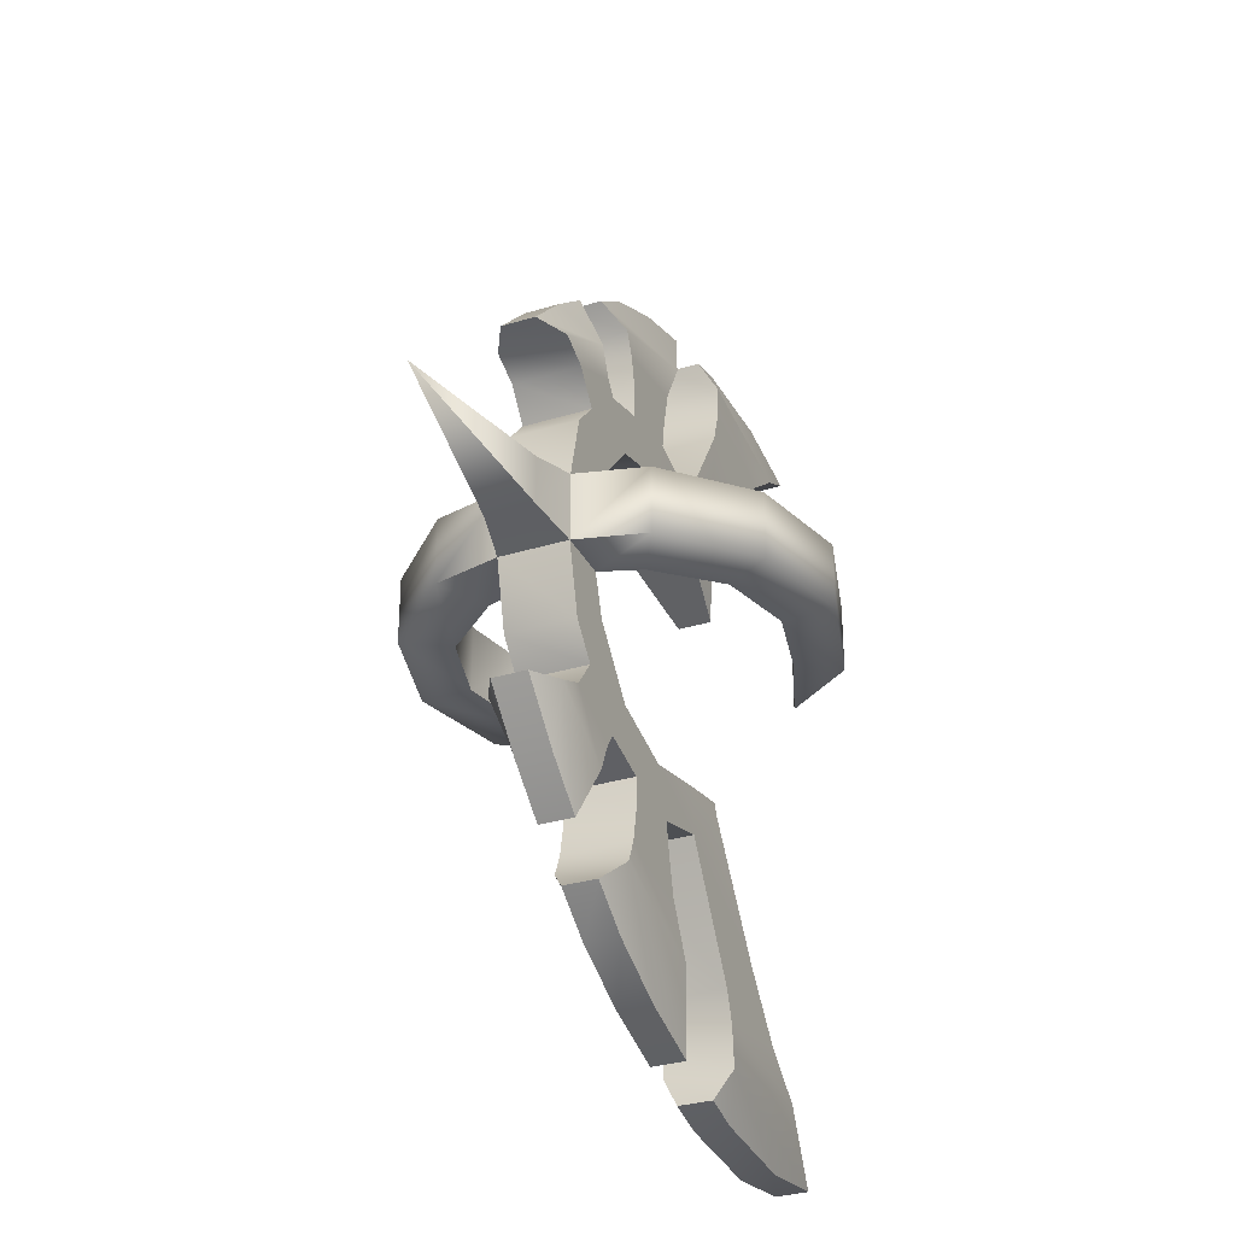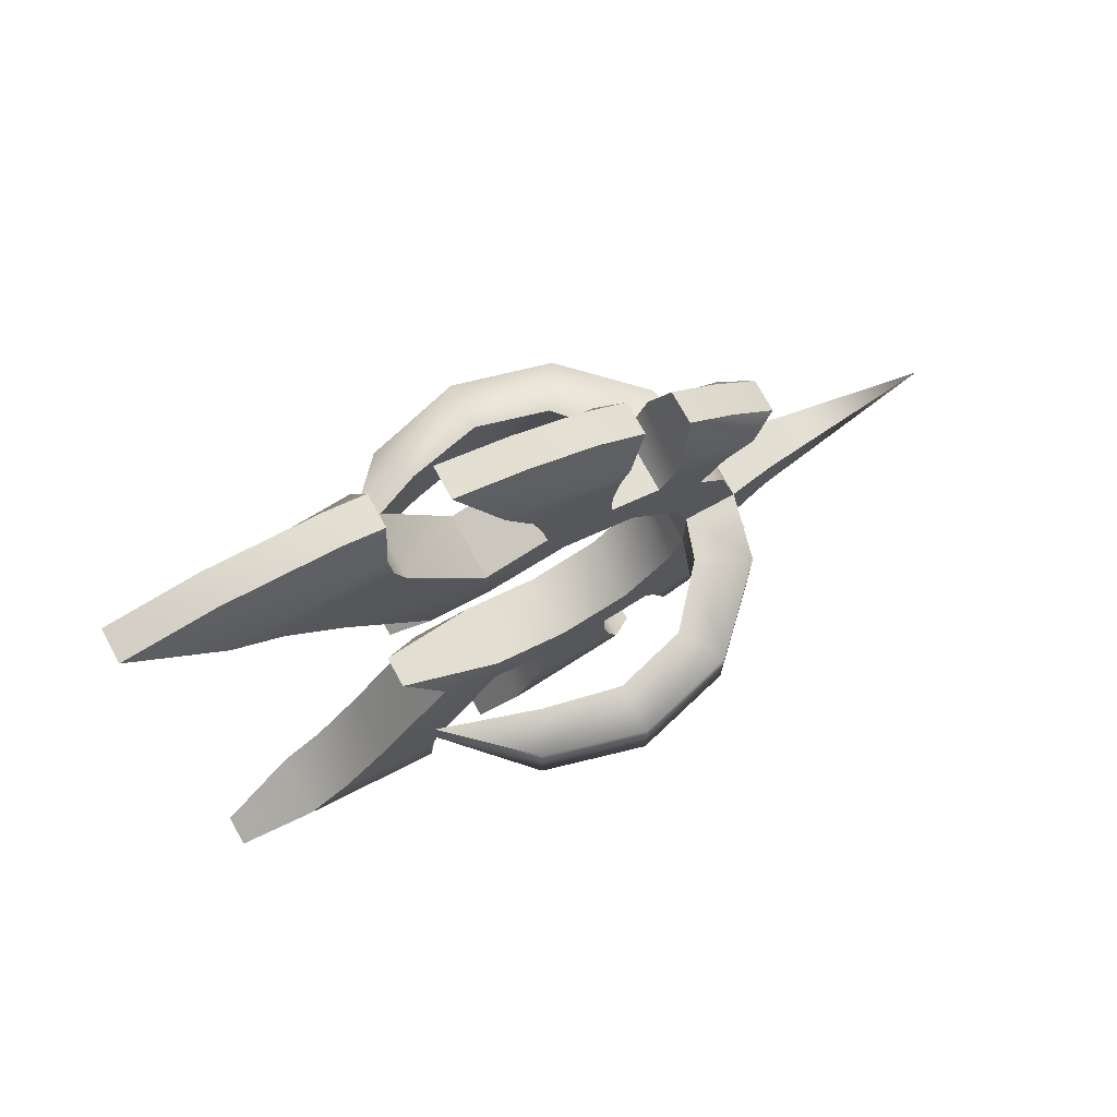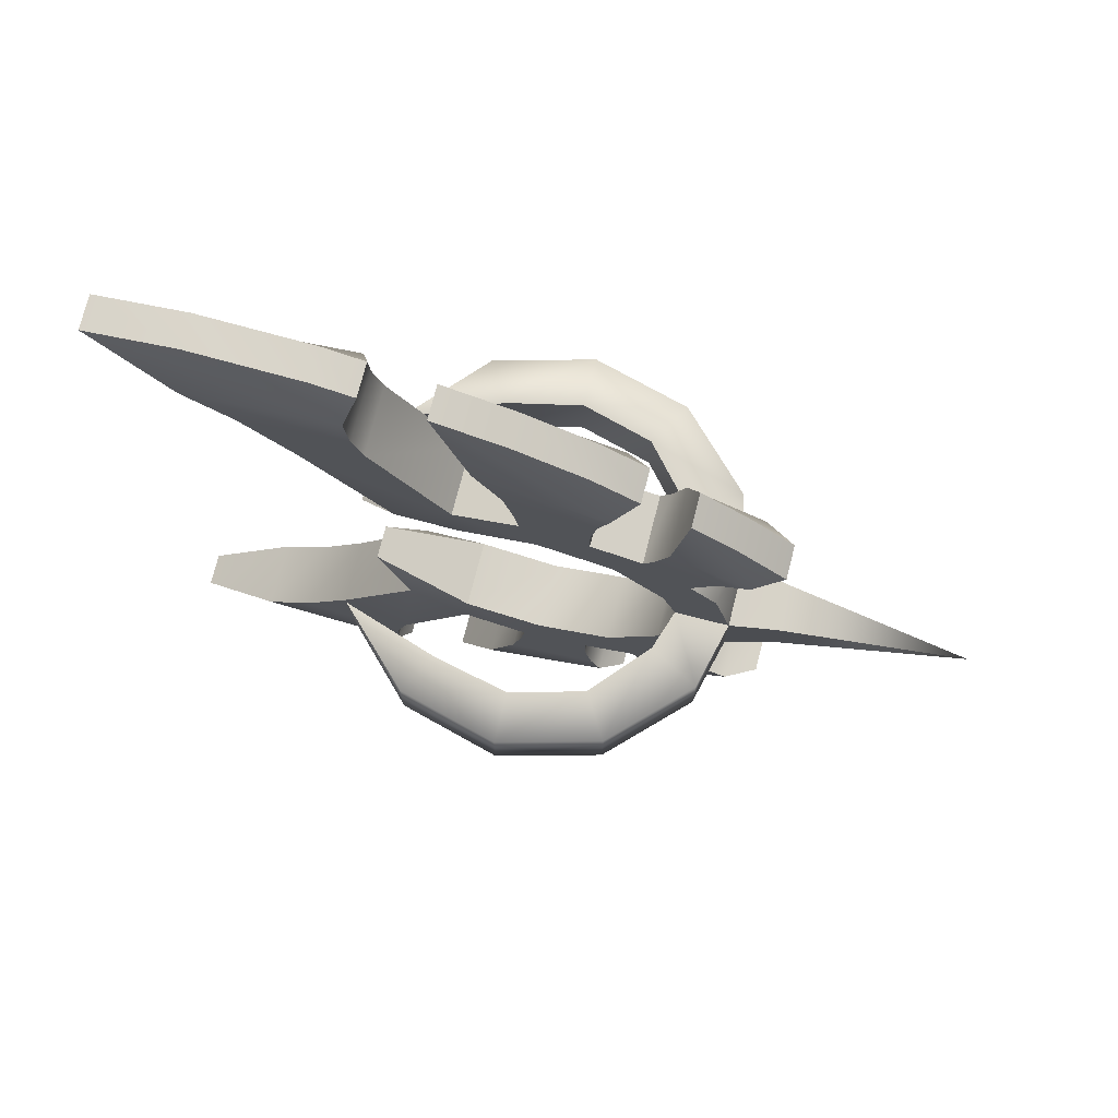
<metadata>
{"format":"obj","ext":"obj","renderer":"f3d","projection":"perspective","resolution":1024,"background":"white","views":[{"elev":-31.9,"azim":23.3,"up":"+Z"},{"elev":72.9,"azim":-118.6,"up":"+Z"},{"elev":74.1,"azim":-75.7,"up":"+Z"}]}
</metadata>
<code>
v -1.25 17.5 -1.25
v -3.75 18.12 -1.25
v -2.75 20 -1.25
v -1.25 19.5 -1.25
v -1.25 17.5 -1.25
v -1.25 18.12 -3.75
v 1.25 18.12 -3.75
v 1.25 17.5 -1.25
v -1.25 17.5 -1.25
v -0.8839 15.75 -0.8839
v -0.8839 15.75 0.8839
v -1.25 17.5 1.25
v -1.25 17.5 1.25
v -3.75 18.12 1.25
v -1.25 17.5 -1.25
v -1.25 17.5 1.25
v -0.8839 15.75 0.8839
v 0.8839 15.75 0.8839
v 1.25 17.5 1.25
v -1.25 17.5 1.25
v -1.25 18.12 3.773
v -1.25 20 2.773
v -1.25 19.5 1.25
v -1.25 19.5 -1.25
v -2.75 20 -1.25
v -2.75 20 1.25
v -1.25 19.5 1.25
v -1.25 19.5 -1.25
v -1.25 20 -2.75
v -1.25 18.12 -3.75
v -1.25 17.5 -1.25
v -1.25 19.5 1.25
v -2.75 20 1.25
v -1.25 17.5 1.25
v -1.25 19.5 1.25
v 1.25 19.5 1.25
v 1.25 19.5 -1.25
v -1.25 19.5 -1.25
v -1.25 19.5 1.25
v -1.25 20 2.773
v 1.25 20 2.773
v 1.25 19.5 1.25
v -4.875 21.88 -1.25
v -4.875 21.88 1.25
v -4.875 21.88 -1.25
v -4.875 21.88 1.25
v -5.625 24.62 -1.25
v -5.625 24.62 1.25
v -5.625 24.62 -1.25
v -5.625 24.62 1.25
v -5 27.5 -1.25
v -5 27.5 1.25
v -5 27.5 -1.25
v -5 27.5 1.25
v -5 27.5 -1.25
v -5 27.5 1.25
v 3.75 18.12 -1.25
v 3.75 18.12 1.25
v 1.25 17.5 -1.25
v 1.25 19.5 -1.25
v 2.75 20 -1.25
v 4.875 21.88 1.25
v 2.75 20 1.25
v 1.25 17.5 1.25
v 1.25 17.5 -1.25
v 2.75 20 1.25
v 4.875 21.88 1.25
v 4.875 21.88 -1.25
v 2.75 20 -1.25
v 1.25 19.5 1.25
v 1.25 17.5 1.25
v 4.875 21.88 -1.25
v 1.25 19.5 -1.25
v 1.25 19.5 1.25
v 5.625 24.62 1.25
v 5.625 24.62 1.25
v 5.625 24.62 -1.25
v 5.625 24.62 -1.25
v 5 27.5 1.25
v 5 27.5 1.25
v 5 27.5 -1.25
v 5 27.5 -1.25
v 5 27.5 1.25
v 5 27.5 -1.25
v 1.25 17.5 1.25
v 0.8839 15.75 0.8839
v 0.8839 15.75 -0.8839
v 1.25 17.5 -1.25
v 1.25 17.5 1.25
v 1.25 18.12 3.773
v -1.25 18.12 3.773
v -1.25 17.5 1.25
v 1.25 17.5 -1.25
v 1.25 18.12 -3.75
v 1.25 20 -2.75
v 1.25 19.5 -1.25
v 1.25 17.5 -1.25
v 0.8839 15.75 -0.8839
v -0.8839 15.75 -0.8839
v -1.25 17.5 -1.25
v 1.25 19.5 -1.25
v 1.25 20 -2.75
v -1.25 20 -2.75
v -1.25 19.5 -1.25
v 1.25 19.5 1.25
v 1.25 20 2.773
v 1.25 18.12 3.773
v 1.25 17.5 1.25
v 1.25 19.12 -4.875
v 1.25 20.88 -6.5
v 1.25 21.88 -4.875
v -1.25 19.12 -4.875
v 1.25 19.12 -4.875
v -1.25 21.88 -4.875
v -1.25 20.88 -6.5
v -1.25 19.12 -4.875
v 1.25 21.88 -4.875
v -1.25 21.88 -4.875
v 1.25 22.75 -7
v 1.25 24.62 -5.625
v 1.25 20.88 -6.5
v 1.25 20.5 -7
v -1.25 20.5 -7
v -1.25 20.88 -6.5
v -1.25 20.88 -6.5
v -1.25 22.75 -7
v 1.25 22.75 -7
v 1.25 20.88 -6.5
v -1.25 20.5 -7
v -1.25 18.25 -6
v -1.25 24.62 -5.625
v -1.25 22.75 -7
v 1.25 24.62 -5.625
v -1.25 24.62 -5.625
v 1.25 27.5 -5
v -1.25 27.5 -5
v 1.25 25.25 -7.375
v 1.25 27.62 -6.75
v 1.25 27.5 -5
v -1.25 27.5 -5
v -1.25 27.62 -6.75
v -1.25 25.25 -7.375
v 1.25 27.5 -5
v 0.625 31.22 -3.68
v -0.625 31.22 -3.68
v -1.25 27.5 -5
v 1.25 29.8 -5.09
v 0.625 31.22 -3.68
v -0.625 31.22 -3.68
v 0.625 31.22 -3.68
v 1.25 29.8 -5.09
v -1.25 29.8 -5.09
v 0 8.75 0
v 0 8.75 0
v -1.25 29.8 -5.09
v -0.625 31.22 -3.68
v -1.25 32.8 -9.34
v -1.25 30.38 -11.12
v 1.25 29.8 -5.09
v 1.25 32.8 -9.34
v -1.25 32.8 -9.34
v -1.25 29.8 -5.09
v 1.25 27.62 -6.75
v 1.25 25.25 -7.375
v -1.25 25.25 -7.375
v -1.25 27.62 -6.75
v 1.25 30.38 -11.12
v 1.25 32.8 -9.34
v -1.25 27.62 -6.75
v -1.25 30.38 -11.12
v 1.25 30.38 -11.12
v 1.25 27.62 -6.75
v 1.25 25.25 -7.375
v 1.25 25.38 -8.25
v -1.25 25.38 -8.25
v -1.25 25.25 -7.375
v -1.25 25.38 -8.25
v -1.25 22.75 -8.125
v 1.25 22.75 -8.125
v 1.25 25.38 -8.25
v -1.25 22.75 -7
v -1.25 22.75 -8.125
v 1.25 22.75 -8.125
v 1.25 22.75 -7
v -1.25 25.75 -9.875
v -1.25 22.5 -9.375
v 1.25 25.75 -9.875
v -1.25 25.75 -9.875
v 1.25 22.5 -9.375
v 1.25 25.75 -9.875
v -1.25 22.5 -9.375
v 1.25 22.5 -9.375
v 1.25 18.25 -6
v 1.25 20.5 -7
v -1.25 19.12 -4.875
v -1.25 18.25 -6
v 1.25 18.25 -6
v 1.25 19.12 -4.875
v -1.25 20 -8.125
v -1.25 17.12 -6.5
v 1.25 20 -8.125
v -1.25 20 -8.125
v 1.25 17.12 -6.5
v 1.25 20 -8.125
v -1.25 17.12 -6.5
v 1.25 17.12 -6.5
v -0.625 19.5 -9.875
v -0.625 17.79 -8.458
v -0.625 16 -6.625
v 0.625 19.5 -9.875
v -0.625 19.5 -9.875
v 0.625 16 -6.625
v 0.625 17.79 -8.458
v 0.625 19.5 -9.875
v -0.625 16 -6.625
v 0.625 16 -6.625
v 0.625 19.5 -9.875
v 0.625 17.79 -8.458
v -0.625 17.79 -8.458
v -0.625 19.5 -9.875
v 0.625 16 -6.625
v -0.625 16 -6.625
v -1.25 26.75 -11.75
v -1.25 22.12 -10.25
v 1.25 26.75 -11.75
v -1.25 26.75 -11.75
v 1.25 22.12 -10.25
v 1.25 26.75 -11.75
v -1.25 22.12 -10.25
v 1.25 22.12 -10.25
v -0.625 28.25 -14.38
v -0.625 25.54 -13.54
v -0.625 22.96 -12.33
v -0.625 21.25 -11.12
v 0.625 28.25 -14.38
v -0.625 28.25 -14.38
v 0.625 21.25 -11.12
v 0.625 22.96 -12.33
v 0.625 25.54 -13.54
v 0.625 28.25 -14.38
v -0.625 21.25 -11.12
v 0.625 21.25 -11.12
v 0.625 28.25 -14.38
v 0.625 25.54 -13.54
v -0.625 25.54 -13.54
v -0.625 28.25 -14.38
v 0.625 21.25 -11.12
v -0.625 21.25 -11.12
v -0.625 22.96 -12.33
v 0.625 22.96 -12.33
v -1.25 30.75 -12.25
v 1.25 30.75 -12.25
v -1.25 34.67 -11.59
v -1.25 30.75 -12.25
v 1.25 34.67 -11.59
v -1.25 34.67 -11.59
v 1.25 30.75 -12.25
v 1.25 34.67 -11.59
v -1.25 30.88 -13.75
v 1.25 30.88 -13.75
v -1.25 36.42 -12.96
v -1.25 30.88 -13.75
v 1.25 36.42 -12.96
v -1.25 36.42 -12.96
v 1.25 30.88 -13.75
v 1.25 36.42 -12.96
v -0.625 30.5 -14.88
v 0.625 30.5 -14.88
v -0.625 39.55 -14.96
v -0.625 36.16 -15.48
v -0.625 32.02 -15.24
v -0.625 30.5 -14.88
v 0.625 39.55 -14.96
v -0.625 39.55 -14.96
v 0.625 30.5 -14.88
v 0.625 32.02 -15.24
v 0.625 36.16 -15.48
v 0.625 39.55 -14.96
v -0.625 39.55 -14.96
v 0.625 39.55 -14.96
v 0.625 36.16 -15.48
v -0.625 36.16 -15.48
v 0.625 30.5 -14.88
v -0.625 30.5 -14.88
v -0.625 32.02 -15.24
v 0.625 32.02 -15.24
v 1.25 19.12 4.898
v -1.25 19.12 4.898
v -1.25 19.12 4.898
v -1.25 20.88 6.523
v -1.25 21.88 4.898
v -1.25 21.88 4.898
v 1.25 21.88 4.898
v 1.25 21.88 4.898
v 1.25 20.88 6.523
v 1.25 19.12 4.898
v 1.25 20.88 6.523
v 1.25 22.75 7.023
v -1.25 22.75 7.023
v -1.25 20.88 6.523
v 1.25 20.5 7.023
v 1.25 18.25 6.023
v -1.25 22.75 7.023
v -1.25 24.62 5.648
v -1.25 20.88 6.523
v -1.25 20.5 7.023
v 1.25 20.5 7.023
v 1.25 20.88 6.523
v -1.25 24.62 5.648
v 1.25 24.62 5.648
v 1.25 24.62 5.648
v 1.25 22.75 7.023
v -1.25 27.5 5.023
v 1.25 27.5 5.023
v -1.25 25.25 7.398
v -1.25 27.62 6.773
v -1.25 27.5 5.023
v -1.25 27.5 5.023
v -0.625 31.22 3.703
v 0.625 31.22 3.703
v 1.25 27.5 5.023
v -1.25 29.8 5.113
v 1.25 27.5 5.023
v 1.25 27.62 6.773
v 1.25 25.25 7.398
v -0.625 31.22 3.703
v 0.625 31.22 3.703
v 1.25 29.8 5.113
v -1.25 29.8 5.113
v 1.25 29.8 5.113
v 0.625 31.22 3.703
v -0.625 31.22 3.703
v -1.25 29.8 5.113
v -1.25 32.8 9.363
v 1.25 32.8 9.363
v 1.25 29.8 5.113
v 1.25 32.8 9.363
v 1.25 30.38 11.15
v 1.25 27.62 6.773
v 1.25 30.38 11.15
v -1.25 30.38 11.15
v -1.25 27.62 6.773
v -1.25 27.62 6.773
v -1.25 25.25 7.398
v 1.25 25.25 7.398
v 1.25 27.62 6.773
v -1.25 30.38 11.15
v -1.25 32.8 9.363
v 1.25 25.38 8.273
v 1.25 22.75 8.148
v -1.25 25.25 7.398
v -1.25 25.38 8.273
v 1.25 25.38 8.273
v 1.25 25.25 7.398
v 1.25 22.75 7.023
v 1.25 22.75 8.148
v -1.25 22.75 8.148
v -1.25 22.75 7.023
v -1.25 22.75 8.148
v -1.25 25.38 8.273
v -1.25 25.75 9.898
v 1.25 25.75 9.898
v 1.25 25.75 9.898
v 1.25 22.5 9.398
v 1.25 22.5 9.398
v -1.25 22.5 9.398
v -1.25 22.5 9.398
v -1.25 25.75 9.898
v 1.25 19.12 4.898
v 1.25 18.25 6.023
v -1.25 18.25 6.023
v -1.25 19.12 4.898
v -1.25 18.25 6.023
v -1.25 20.5 7.023
v -1.25 20 8.148
v 1.25 20 8.148
v 1.25 20 8.148
v 1.25 17.12 6.523
v 1.25 17.12 6.523
v -1.25 17.12 6.523
v -1.25 17.12 6.523
v -1.25 20 8.148
v -0.625 19.5 9.898
v 0.625 19.5 9.898
v 0.625 19.5 9.898
v 0.625 17.79 8.482
v 0.625 16 6.648
v 0.625 16 6.648
v -0.625 16 6.648
v -0.625 16 6.648
v -0.625 17.79 8.482
v -0.625 19.5 9.898
v -0.625 19.5 9.898
v -0.625 17.79 8.482
v 0.625 17.79 8.482
v 0.625 19.5 9.898
v -0.625 16 6.648
v 0.625 16 6.648
v -1.25 26.75 11.77
v 1.25 26.75 11.77
v 1.25 26.75 11.77
v 1.25 22.12 10.27
v 1.25 22.12 10.27
v -1.25 22.12 10.27
v -1.25 22.12 10.27
v -1.25 26.75 11.77
v -0.625 28.25 14.4
v 0.625 28.25 14.4
v 0.625 28.25 14.4
v 0.625 25.54 13.57
v 0.625 22.96 12.36
v 0.625 21.25 11.15
v 0.625 21.25 11.15
v -0.625 21.25 11.15
v -0.625 21.25 11.15
v -0.625 22.96 12.36
v -0.625 25.54 13.57
v -0.625 28.25 14.4
v -0.625 28.25 14.4
v -0.625 25.54 13.57
v 0.625 25.54 13.57
v 0.625 28.25 14.4
v 0.625 22.96 12.36
v -0.625 22.96 12.36
v -0.625 21.25 11.15
v 0.625 21.25 11.15
v -1.25 30.75 12.27
v -1.25 34.67 11.61
v -1.25 34.67 11.61
v 1.25 34.67 11.61
v 1.25 34.67 11.61
v 1.25 30.75 12.27
v 1.25 30.75 12.27
v -1.25 30.75 12.27
v -1.25 30.88 13.77
v -1.25 36.42 12.99
v -1.25 36.42 12.99
v 1.25 36.42 12.99
v 1.25 36.42 12.99
v 1.25 30.88 13.77
v 1.25 30.88 13.77
v -1.25 30.88 13.77
v -0.625 30.5 14.9
v -0.625 32.02 15.26
v -0.625 36.16 15.5
v -0.625 39.55 14.99
v -0.625 39.55 14.99
v 0.625 39.55 14.99
v 0.625 39.55 14.99
v 0.625 36.16 15.5
v 0.625 32.02 15.26
v 0.625 30.5 14.9
v 0.625 30.5 14.9
v -0.625 30.5 14.9
v -0.625 36.16 15.5
v 0.625 36.16 15.5
v 0.625 39.55 14.99
v -0.625 39.55 14.99
v -0.625 32.02 15.26
v 0.625 32.02 15.26
v -0.625 30.5 14.9
v 0.625 30.5 14.9
v 6.5 20.88 -1.25
v 6.5 20.88 1.25
v 6.5 28.38 -1.25
v 7.5 24.62 -1.25
v 7.5 24.62 1.25
v 6.5 28.38 1.25
v -6.5 28.38 -1.25
v -6.5 28.38 1.25
v -6.5 20.88 -1.25
v -6.5 20.88 1.25
v -7.5 24.62 -1.25
v -7.5 24.62 1.25
v -3.68 31.22 -0.625
v -3.68 31.22 0.625
v -3.68 31.22 -0.625
v -3.68 31.22 -0.625
v -3.68 31.22 0.625
v -3.68 31.22 -0.625
v -3.68 31.22 0.625
v -3.68 31.22 0.625
v 3.68 31.22 -0.625
v 3.68 31.22 -0.625
v 3.68 31.22 -0.625
v 3.68 31.22 -0.625
v 3.68 31.22 0.625
v 3.68 31.22 0.625
v 3.68 31.22 0.625
v 3.68 31.22 0.625
g quatoo_default
f 1 2 3
f 1 3 4
f 5 6 7
f 5 7 8
f 9 10 11
f 9 11 12
f 13 14 2
f 13 2 15
f 16 17 18
f 16 18 19
f 20 21 22
f 20 22 23
f 24 25 26
f 24 26 27
f 28 29 30
f 28 30 31
f 32 33 14
f 32 14 34
f 35 36 37
f 35 37 38
f 39 40 41
f 39 41 42
f 2 471 43
f 2 43 3
f 14 472 471
f 14 471 2
f 33 44 472
f 33 472 14
f 25 45 46
f 25 46 26
f 471 473 47
f 471 47 43
f 472 474 473
f 472 473 471
f 44 48 474
f 44 474 472
f 45 49 50
f 45 50 46
f 473 469 51
f 473 51 47
f 474 470 469
f 474 469 473
f 48 52 470
f 48 470 474
f 49 53 54
f 49 54 50
f 469 475 51
f 470 476 477
f 470 478 469
f 52 479 470
f 55 480 481
f 55 482 56
f 57 463 464
f 57 464 58
f 57 59 60
f 57 60 61
f 58 464 62
f 58 62 63
f 58 64 65
f 58 65 57
f 66 67 68
f 66 68 69
f 63 70 71
f 63 71 58
f 61 72 463
f 61 463 57
f 69 73 74
f 69 74 66
f 463 466 467
f 463 467 464
f 464 467 75
f 464 75 62
f 67 76 77
f 67 77 68
f 72 78 466
f 72 466 463
f 466 465 468
f 466 468 467
f 467 468 79
f 467 79 75
f 76 80 81
f 76 81 77
f 78 82 465
f 78 465 466
f 465 483 487
f 465 488 468
f 468 489 79
f 83 490 484
f 83 485 84
f 82 486 465
f 85 86 87
f 85 87 88
f 89 90 91
f 89 91 92
f 93 94 95
f 93 95 96
f 97 98 99
f 97 99 100
f 101 102 103
f 101 103 104
f 105 106 107
f 105 107 108
f 94 109 110
f 94 110 111
f 94 111 95
f 6 112 113
f 6 113 7
f 29 114 115
f 29 115 116
f 29 116 30
f 102 117 118
f 102 118 103
f 110 119 120
f 110 120 111
f 121 122 123
f 121 123 124
f 125 126 127
f 125 127 128
f 115 129 130
f 115 130 116
f 114 131 132
f 114 132 115
f 117 133 134
f 117 134 118
f 133 135 136
f 133 136 134
f 120 137 138
f 120 138 139
f 120 119 137
f 140 141 142
f 140 142 131
f 143 144 145
f 143 145 146
f 139 147 148
f 139 138 147
f 149 150 151
f 149 151 152
f 86 153 87
f 17 154 18
f 10 153 11
f 98 154 99
f 155 140 156
f 155 141 140
f 155 157 158
f 155 158 141
f 159 160 161
f 159 161 162
f 163 164 165
f 163 165 166
f 138 167 168
f 138 168 147
f 169 170 171
f 169 171 172
f 173 174 175
f 173 175 176
f 142 132 131
f 142 177 178
f 142 178 132
f 119 179 180
f 119 180 137
f 181 182 183
f 181 183 184
f 177 185 186
f 177 186 178
f 174 187 188
f 174 188 175
f 179 189 190
f 179 190 180
f 182 191 192
f 182 192 183
f 109 193 194
f 109 194 110
f 195 196 197
f 195 197 198
f 129 199 200
f 129 200 130
f 122 201 202
f 122 202 123
f 193 203 204
f 193 204 194
f 196 205 206
f 196 206 197
f 199 207 208
f 199 208 209
f 199 209 200
f 201 210 211
f 201 211 202
f 203 212 213
f 203 213 214
f 203 214 204
f 205 215 216
f 205 216 206
f 217 218 219
f 217 219 220
f 221 222 219
f 221 219 218
f 185 223 224
f 185 224 186
f 187 225 226
f 187 226 188
f 189 227 228
f 189 228 190
f 191 229 230
f 191 230 192
f 223 231 232
f 223 232 233
f 223 233 234
f 223 234 224
f 225 235 236
f 225 236 226
f 227 237 238
f 227 238 239
f 227 239 240
f 227 240 228
f 229 241 242
f 229 242 230
f 243 244 245
f 243 245 246
f 247 248 249
f 247 249 250
f 250 249 245
f 250 245 244
f 170 251 252
f 170 252 171
f 157 253 254
f 157 254 158
f 160 255 256
f 160 256 161
f 167 257 258
f 167 258 168
f 251 259 260
f 251 260 252
f 253 261 262
f 253 262 254
f 255 263 264
f 255 264 256
f 257 265 266
f 257 266 258
f 259 267 268
f 259 268 260
f 261 269 270
f 261 270 271
f 261 271 272
f 261 272 262
f 263 273 274
f 263 274 264
f 265 275 276
f 265 276 277
f 265 277 278
f 265 278 266
f 279 280 281
f 279 281 282
f 283 284 285
f 283 285 286
f 282 281 286
f 282 286 285
f 90 287 288
f 90 288 91
f 21 289 290
f 21 290 291
f 21 291 22
f 40 292 293
f 40 293 41
f 106 294 295
f 106 295 296
f 106 296 107
f 297 298 299
f 297 299 300
f 295 301 302
f 295 302 296
f 290 303 304
f 290 304 291
f 305 306 307
f 305 307 308
f 292 309 310
f 292 310 293
f 294 311 312
f 294 312 295
f 309 313 314
f 309 314 310
f 304 315 316
f 304 316 317
f 304 303 315
f 318 319 320
f 318 320 321
f 317 316 322
f 323 324 325
f 323 325 311
f 326 317 322
f 327 328 323
f 329 330 331
f 329 331 332
f 333 334 335
f 333 335 336
f 328 324 323
f 328 337 338
f 328 338 324
f 339 340 341
f 339 341 342
f 343 344 345
f 343 345 346
f 316 347 348
f 316 348 322
f 325 312 311
f 325 349 350
f 325 350 312
f 351 352 353
f 351 353 354
f 355 356 357
f 355 357 358
f 303 359 360
f 303 360 315
f 352 361 362
f 352 362 353
f 349 363 364
f 349 364 350
f 356 365 366
f 356 366 357
f 359 367 368
f 359 368 360
f 369 370 371
f 369 371 372
f 289 373 374
f 289 374 290
f 306 375 376
f 306 376 307
f 301 377 378
f 301 378 302
f 370 379 380
f 370 380 371
f 373 381 382
f 373 382 374
f 375 383 384
f 375 384 376
f 377 385 386
f 377 386 387
f 377 387 378
f 379 388 389
f 379 389 380
f 381 390 391
f 381 391 392
f 381 392 382
f 393 394 395
f 393 395 396
f 395 394 397
f 395 397 398
f 361 399 400
f 361 400 362
f 363 401 402
f 363 402 364
f 365 403 404
f 365 404 366
f 367 405 406
f 367 406 368
f 399 407 408
f 399 408 400
f 401 409 410
f 401 410 411
f 401 411 412
f 401 412 402
f 403 413 414
f 403 414 404
f 405 415 416
f 405 416 417
f 405 417 418
f 405 418 406
f 419 420 421
f 419 421 422
f 423 424 425
f 423 425 426
f 421 420 424
f 421 424 423
f 347 427 428
f 347 428 348
f 334 429 430
f 334 430 335
f 337 431 432
f 337 432 338
f 340 433 434
f 340 434 341
f 427 435 436
f 427 436 428
f 429 437 438
f 429 438 430
f 431 439 440
f 431 440 432
f 433 441 442
f 433 442 434
f 435 443 444
f 435 444 445
f 435 445 446
f 435 446 436
f 437 447 448
f 437 448 438
f 439 449 450
f 439 450 451
f 439 451 452
f 439 452 440
f 441 453 454
f 441 454 442
f 455 456 457
f 455 457 458
f 459 460 456
f 459 456 455
f 460 459 461
f 460 461 462

</code>
